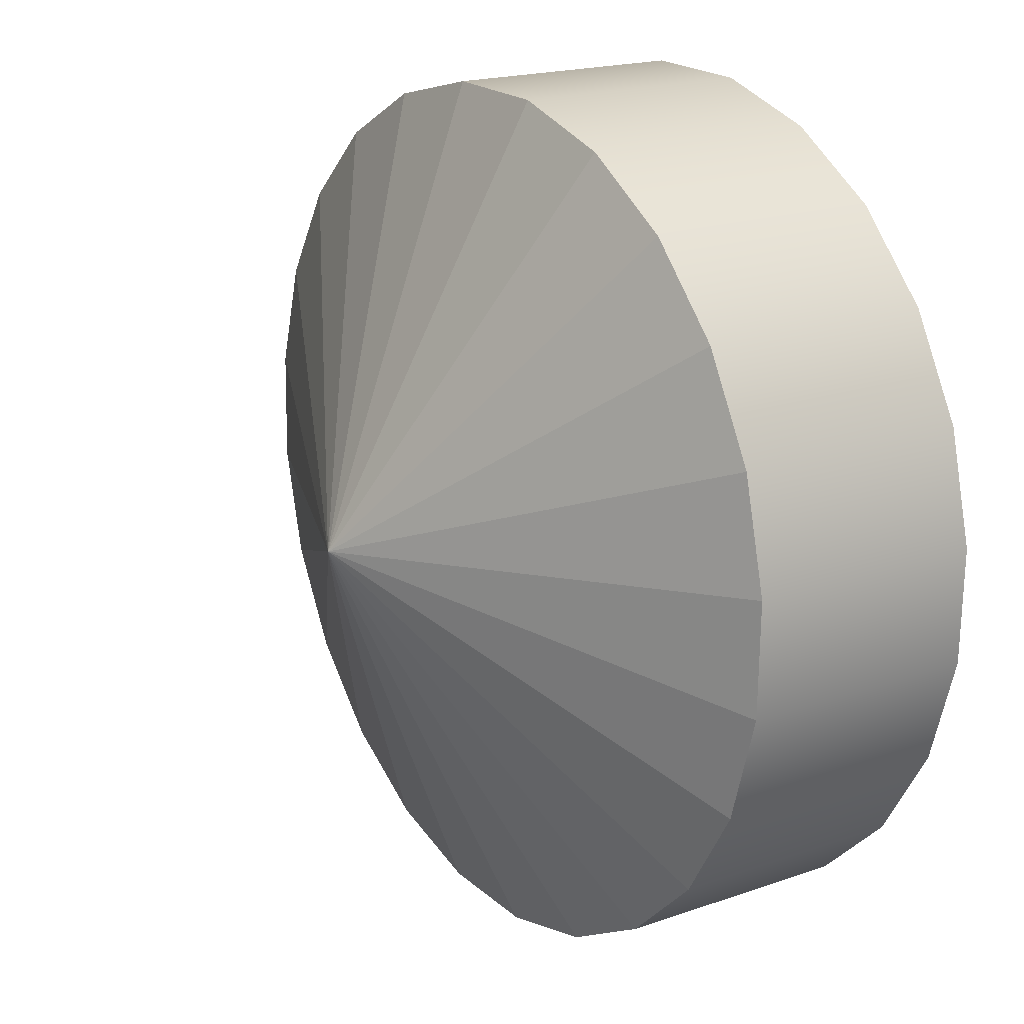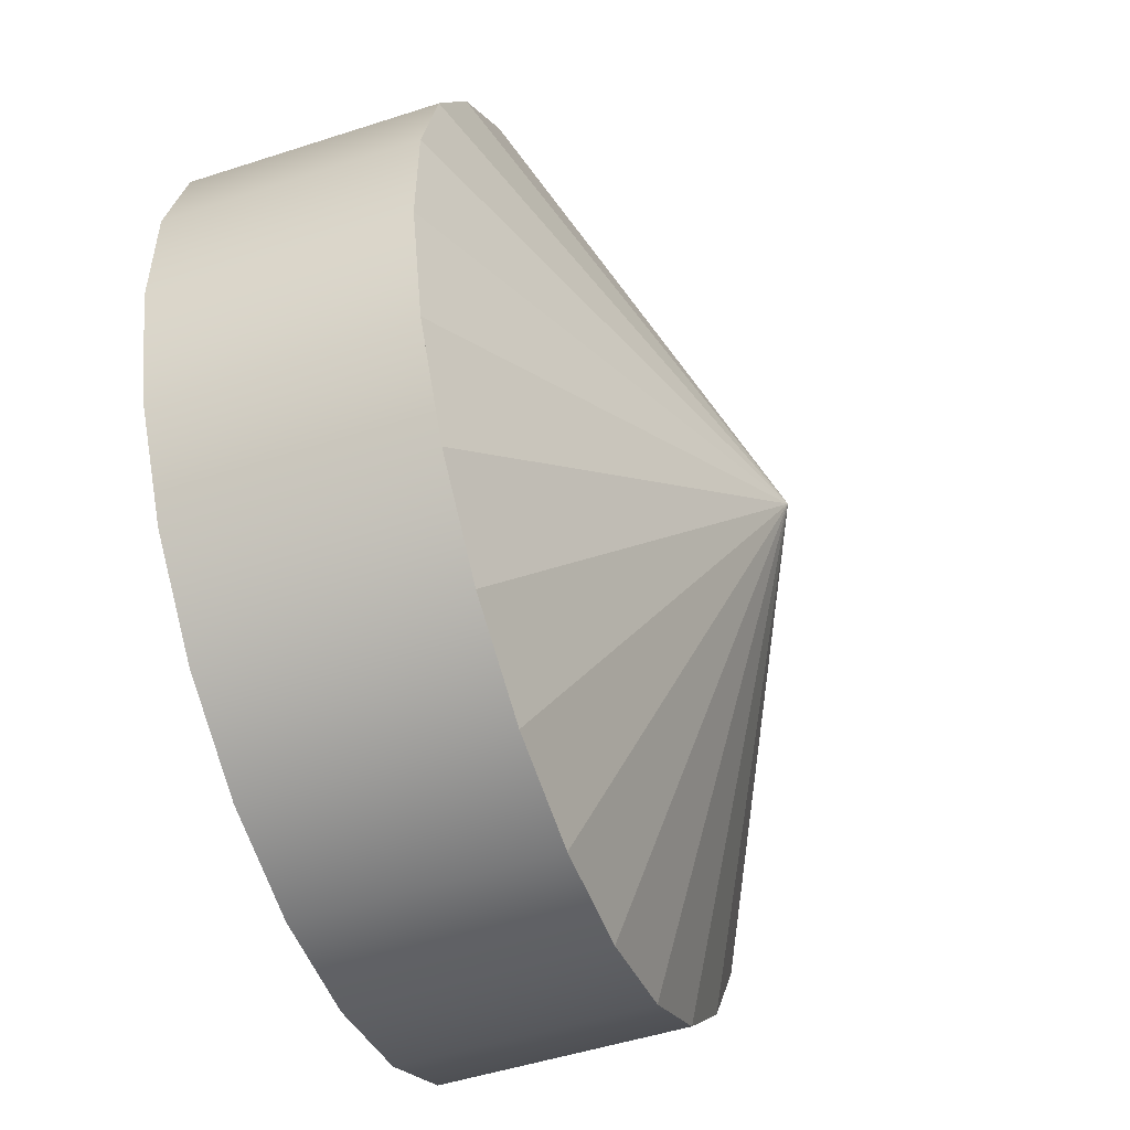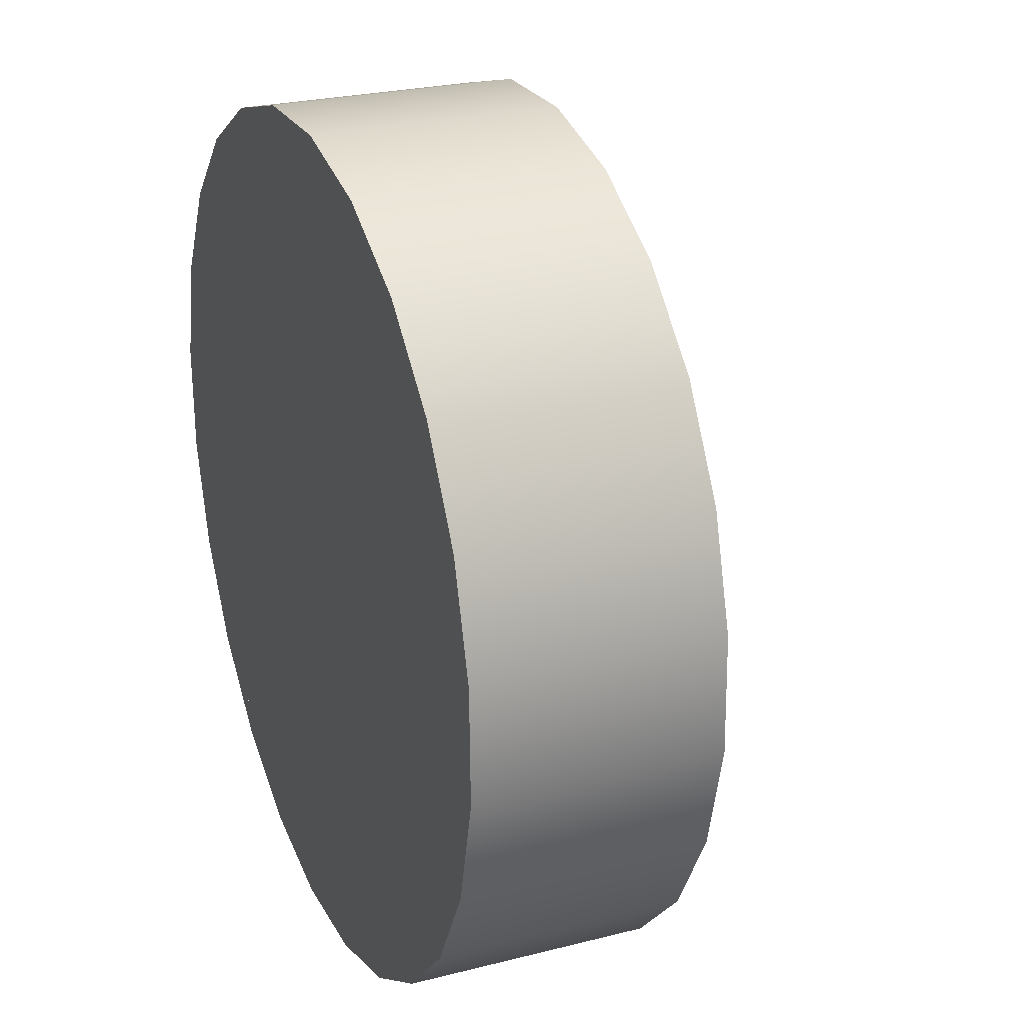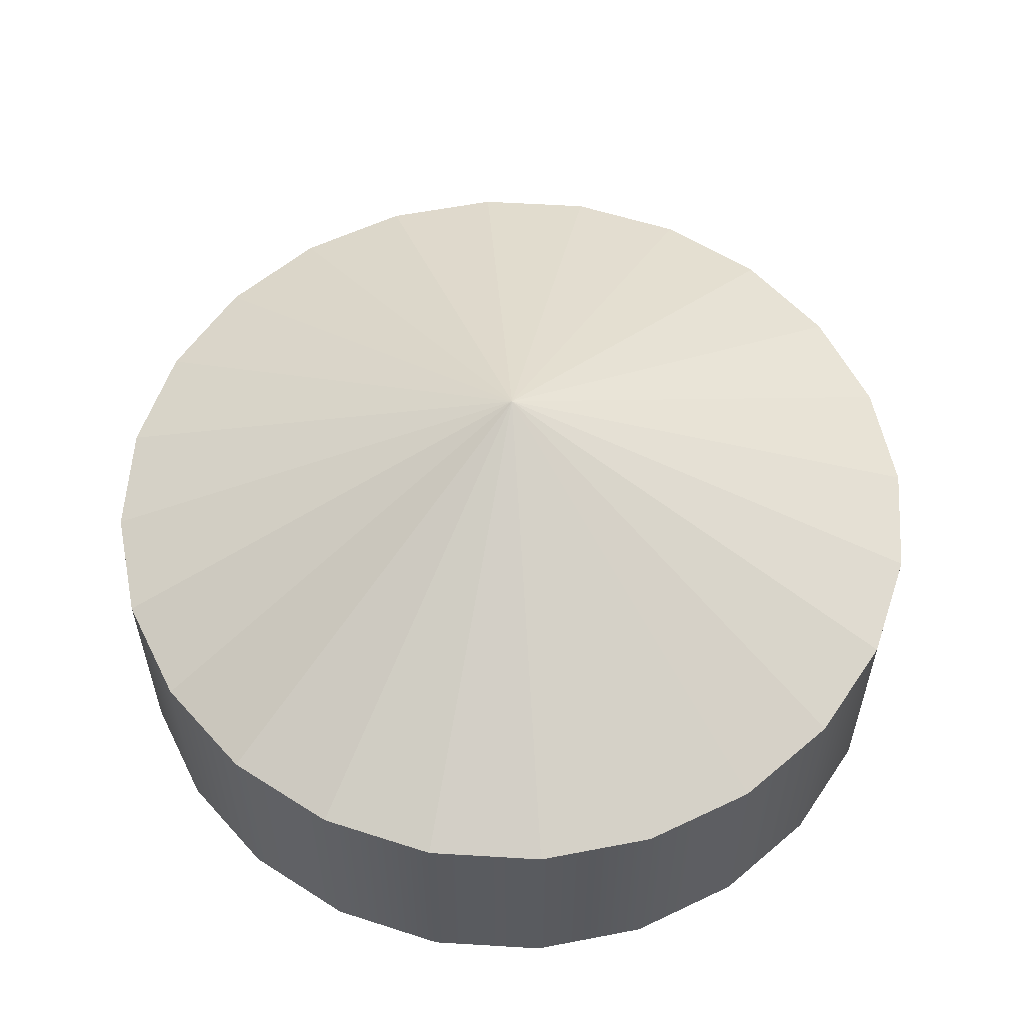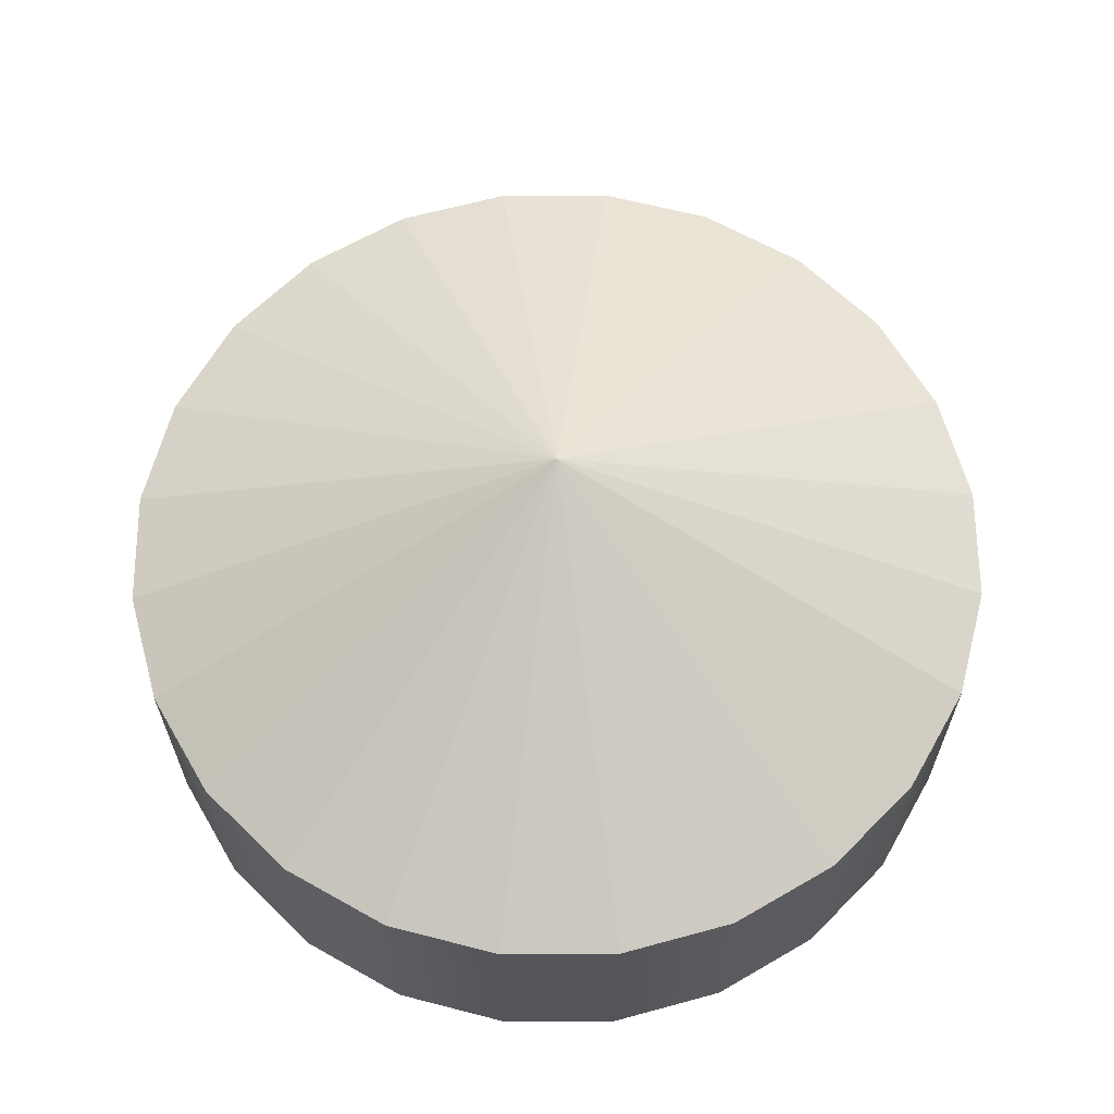
<metadata>
{"format":"obj","ext":"obj","renderer":"f3d","projection":"perspective","resolution":1024,"background":"white","views":[{"elev":19.0,"azim":-123.4,"up":"+Z"},{"elev":-49.6,"azim":109.8,"up":"+Z"},{"elev":25.5,"azim":67.8,"up":"+Z"},{"elev":57.3,"azim":-42.6,"up":"+Y"},{"elev":64.0,"azim":-1.6,"up":"+Y"}]}
</metadata>
<code>
v -0.05078 -0.09622 0.3287
v -0.04977 -0.09622 0.3114
v 0.03336 -0.09622 0.3136
v -0.1349 -0.09622 0.3042
v -0.008206 -0.09622 0.3125
v 0.122 -0.09622 0.3096
v -0.1349 0.08882 0.3042
v -0.1295 -0.09622 0.2878
v 0.1142 -0.09622 0.2942
v -0.04977 0.08882 0.3114
v 0.03336 0.08882 0.3136
v 0.03684 -0.09622 0.3305
v -0.05078 0.08882 0.3287
v -0.2099 0.08882 0.2588
v -0.2099 -0.09622 0.2588
v 0.1142 0.08882 0.2942
v 0.03684 0.08882 0.3305
v 0.1988 -0.09622 0.2674
v 8.4e-05 0.2342 -0.00319
v -0.1295 0.08882 0.2878
v -0.2004 -0.09622 0.2443
v 0.1873 -0.09622 0.2545
v 8.4e-05 0.217 -0.00319
v 0.1873 0.08882 0.2545
v 0.122 0.08882 0.3096
v -0.2705 -0.09622 0.1955
v -0.2004 0.08882 0.2443
v -0.2705 0.08882 0.1955
v 0.1988 0.08882 0.2674
v 0.262 -0.09622 0.2068
v -0.3127 0.08882 0.1187
v -0.2576 -0.09622 0.184
v 0.2476 -0.09622 0.1973
v 0.2476 0.08882 0.1973
v 0.262 0.08882 0.2068
v -0.3127 -0.09622 0.1187
v -0.2576 0.08882 0.184
v -0.3336 0.08882 0.03357
v 0.2911 0.08882 0.1264
v 0.3075 -0.09622 0.1318
v -0.2973 0.08882 0.1109
v -0.3318 0.08882 -0.05405
v -0.3336 -0.09622 0.03357
v -0.2973 -0.09622 0.1109
v 0.2911 -0.09622 0.1264
v 0.3075 0.08882 0.1318
v 0.3147 0.08882 0.04666
v -0.3167 0.08882 0.03009
v -0.3318 -0.09622 -0.05405
v -0.3073 0.08882 -0.1382
v 0.3319 0.08882 0.04767
v 0.3147 -0.09622 0.04666
v 0.3169 0.08882 -0.03646
v 0.3319 -0.09622 0.04767
v -0.3145 0.08882 -0.05304
v -0.3073 -0.09622 -0.1382
v -0.2909 0.08882 -0.1328
v -0.2619 0.08882 -0.2132
v -0.3167 -0.09622 0.03009
v 0.3338 0.08882 -0.03995
v 0.3169 -0.09622 -0.03646
v 0.2975 0.08882 -0.1173
v -0.2909 -0.09622 -0.1328
v -0.2619 -0.09622 -0.2132
v -0.2475 0.08882 -0.2037
v -0.1986 0.08882 -0.2738
v -0.3145 -0.09622 -0.05304
v 0.3129 0.08882 -0.1251
v 0.3338 -0.09622 -0.03995
v 0.2578 0.08882 -0.1904
v 0.2975 -0.09622 -0.1173
v -0.2475 -0.09622 -0.2037
v -0.1871 0.08882 -0.2609
v -0.1218 0.08882 -0.316
v 0.2707 0.08882 -0.2019
v 0.2006 0.08882 -0.2507
v 0.2578 -0.09622 -0.1904
v -0.1871 -0.09622 -0.2609
v -0.1986 -0.09622 -0.2738
v -0.114 0.08882 -0.3006
v -0.03667 0.08882 -0.3369
v 0.2101 0.08882 -0.2651
v 0.3129 -0.09622 -0.1251
v 0.1297 0.08882 -0.2942
v 0.2006 -0.09622 -0.2507
v -0.114 -0.09622 -0.3006
v -0.1218 -0.09622 -0.316
v -0.03319 0.08882 -0.32
v 0.05095 0.08882 -0.335
v 0.1351 0.08882 -0.3106
v 0.2707 -0.09622 -0.2019
v 0.04994 0.08882 -0.3178
v 0.1297 -0.09622 -0.2942
v -0.03319 -0.09622 -0.32
v -0.03667 -0.09622 -0.3369
v 0.1351 -0.09622 -0.3106
v 0.2101 -0.09622 -0.2651
v 0.04994 -0.09622 -0.3178
v 0.05095 -0.09622 -0.335
g mesh1_mesh1-geometry
f 1 2 3
f 2 1 4
f 3 2 1
f 4 1 2
f 3 2 5
f 5 2 3
f 6 1 3
f 3 1 6
f 4 7 1
f 2 4 8
f 8 4 2
f 9 5 2
f 2 5 9
f 10 5 2
f 2 5 10
f 5 9 3
f 3 9 5
f 5 11 3
f 3 11 5
f 1 6 12
f 12 6 1
f 6 3 9
f 9 3 6
f 13 1 7
f 7 4 14
f 8 4 15
f 15 4 8
f 9 2 8
f 8 2 9
f 8 10 2
f 2 10 8
f 11 5 10
f 10 5 11
f 3 16 9
f 9 16 3
f 16 3 11
f 11 3 16
f 12 17 6
f 1 13 12
f 6 9 18
f 18 9 6
f 10 7 13
f 13 7 10
f 13 7 19
f 15 14 4
f 20 14 7
f 7 14 20
f 7 14 19
f 8 15 21
f 21 15 8
f 9 8 22
f 22 8 9
f 10 8 20
f 20 8 10
f 13 11 10
f 10 11 13
f 23 10 11
f 11 10 23
f 24 9 16
f 16 9 24
f 11 25 16
f 16 25 11
f 23 11 16
f 16 11 23
f 25 6 17
f 17 12 13
f 18 9 22
f 22 9 18
f 6 25 18
f 7 10 20
f 20 10 7
f 17 13 19
f 15 26 14
f 14 20 27
f 27 20 14
f 14 28 19
f 21 15 26
f 26 15 21
f 22 8 21
f 21 8 22
f 21 20 8
f 8 20 21
f 9 24 22
f 22 24 9
f 23 20 10
f 10 20 23
f 11 13 17
f 17 13 11
f 16 29 24
f 24 29 16
f 23 16 24
f 24 16 23
f 25 11 17
f 17 11 25
f 29 16 25
f 25 16 29
f 25 17 19
f 18 22 30
f 30 22 18
f 29 18 25
f 28 14 26
f 20 21 27
f 27 21 20
f 23 27 20
f 20 27 23
f 27 28 14
f 14 28 27
f 28 31 19
f 21 26 32
f 32 26 21
f 22 21 33
f 33 21 22
f 34 22 24
f 24 22 34
f 35 24 29
f 29 24 35
f 23 24 34
f 34 24 23
f 29 25 19
f 30 22 33
f 33 22 30
f 18 29 30
f 26 36 28
f 21 37 27
f 27 37 21
f 23 37 27
f 27 37 23
f 28 27 37
f 37 27 28
f 31 38 19
f 31 28 36
f 37 31 28
f 28 31 37
f 32 26 36
f 36 26 32
f 33 21 32
f 32 21 33
f 37 21 32
f 32 21 37
f 22 34 33
f 33 34 22
f 24 35 34
f 34 35 24
f 35 30 29
f 35 29 19
f 23 34 39
f 39 34 23
f 30 33 40
f 40 33 30
f 23 41 37
f 37 41 23
f 19 38 42
f 38 31 43
f 41 38 31
f 31 38 41
f 36 43 31
f 31 37 41
f 41 37 31
f 32 36 44
f 44 36 32
f 33 32 45
f 45 32 33
f 32 41 37
f 37 41 32
f 34 45 33
f 33 45 34
f 46 34 35
f 35 34 46
f 35 46 30
f 46 35 19
f 45 34 39
f 39 34 45
f 34 46 39
f 39 46 34
f 23 39 47
f 47 39 23
f 40 33 45
f 45 33 40
f 40 30 46
f 23 48 41
f 41 48 23
f 42 38 49
f 48 42 38
f 38 42 48
f 19 42 50
f 43 49 38
f 38 41 48
f 48 41 38
f 44 36 43
f 43 36 44
f 45 32 44
f 44 32 45
f 41 32 44
f 44 32 41
f 51 46 19
f 39 52 45
f 45 52 39
f 51 39 46
f 46 39 51
f 52 39 47
f 47 39 52
f 39 51 47
f 47 51 39
f 53 23 47
f 47 23 53
f 40 45 54
f 54 45 40
f 46 51 40
f 55 48 23
f 23 48 55
f 44 48 41
f 41 48 44
f 49 56 42
f 42 48 55
f 55 48 42
f 50 42 56
f 42 57 50
f 50 57 42
f 19 50 58
f 59 43 49
f 49 43 59
f 44 43 59
f 59 43 44
f 45 44 52
f 52 44 45
f 51 19 60
f 54 45 52
f 52 45 54
f 47 61 52
f 52 61 47
f 60 47 51
f 51 47 60
f 62 23 53
f 53 23 62
f 61 47 53
f 53 47 61
f 47 60 53
f 53 60 47
f 54 40 51
f 59 55 48
f 48 55 59
f 57 55 23
f 23 55 57
f 48 44 59
f 59 44 48
f 63 49 56
f 56 49 63
f 57 42 55
f 55 42 57
f 56 64 50
f 65 50 57
f 57 50 65
f 58 50 64
f 50 65 58
f 58 65 50
f 19 58 66
f 59 49 67
f 67 49 59
f 52 44 59
f 59 44 52
f 60 19 68
f 51 60 54
f 54 52 69
f 69 52 54
f 69 52 61
f 61 52 69
f 52 59 61
f 61 59 52
f 70 23 62
f 62 23 70
f 71 53 62
f 62 53 71
f 60 62 53
f 53 62 60
f 53 71 61
f 61 71 53
f 55 59 67
f 67 59 55
f 67 57 55
f 55 57 67
f 65 57 23
f 23 57 65
f 67 49 63
f 63 49 67
f 63 56 72
f 72 56 63
f 72 56 64
f 64 56 72
f 63 65 57
f 57 65 63
f 58 64 66
f 73 58 65
f 65 58 73
f 58 73 66
f 66 73 58
f 19 66 74
f 61 59 67
f 67 59 61
f 68 19 75
f 60 68 69
f 62 60 68
f 68 60 62
f 69 54 60
f 69 61 71
f 71 61 69
f 76 23 70
f 70 23 76
f 77 62 70
f 70 62 77
f 68 70 62
f 62 70 68
f 62 77 71
f 71 77 62
f 61 67 71
f 71 67 61
f 57 67 63
f 63 67 57
f 73 65 23
f 23 65 73
f 71 67 63
f 63 67 71
f 77 63 72
f 72 63 77
f 65 63 72
f 72 63 65
f 72 64 78
f 78 64 72
f 79 66 64
f 65 78 73
f 73 78 65
f 80 66 73
f 73 66 80
f 66 79 74
f 66 80 74
f 74 80 66
f 19 74 81
f 75 19 82
f 68 75 83
f 70 68 75
f 75 68 70
f 83 69 68
f 69 71 83
f 83 71 69
f 84 23 76
f 76 23 84
f 85 70 76
f 76 70 85
f 75 76 70
f 70 76 75
f 70 85 77
f 77 85 70
f 83 71 77
f 77 71 83
f 71 63 77
f 77 63 71
f 80 73 23
f 23 73 80
f 77 72 85
f 85 72 77
f 78 65 72
f 72 65 78
f 78 64 79
f 79 64 78
f 85 72 78
f 78 72 85
f 86 73 78
f 78 73 86
f 73 86 80
f 80 86 73
f 87 74 79
f 88 74 80
f 80 74 88
f 74 87 81
f 74 88 81
f 81 88 74
f 89 19 81
f 82 19 90
f 75 82 91
f 76 75 82
f 82 75 76
f 91 83 75
f 92 23 84
f 84 23 92
f 84 85 76
f 76 85 84
f 82 84 76
f 76 84 82
f 91 77 85
f 85 77 91
f 83 77 91
f 91 77 83
f 88 80 23
f 23 80 88
f 78 79 86
f 86 79 78
f 85 78 93
f 93 78 85
f 93 78 86
f 86 78 93
f 94 80 86
f 86 80 94
f 86 79 87
f 87 79 86
f 80 94 88
f 88 94 80
f 95 81 87
f 88 89 81
f 81 89 88
f 90 19 89
f 81 95 89
f 90 96 82
f 84 82 90
f 90 82 84
f 97 91 82
f 88 23 92
f 92 23 88
f 92 93 84
f 84 93 92
f 90 92 84
f 84 92 90
f 85 84 93
f 93 84 85
f 91 85 97
f 97 85 91
f 97 85 93
f 93 85 97
f 93 86 98
f 98 86 93
f 86 87 94
f 94 87 86
f 98 86 94
f 94 86 98
f 98 88 94
f 94 88 98
f 94 87 95
f 95 87 94
f 89 88 92
f 92 88 89
f 89 99 90
f 92 90 89
f 89 90 92
f 99 89 95
f 97 82 96
f 96 90 99
f 88 98 92
f 92 98 88
f 93 92 98
f 98 92 93
f 97 93 96
f 96 93 97
f 96 93 98
f 98 93 96
f 99 98 94
f 94 98 99
f 94 95 99
f 99 95 94
f 96 98 99
f 99 98 96
g mesh1_mesh1-geometry
f 1 7 4
f 7 1 13
f 14 4 7
f 6 17 12
f 12 13 1
f 4 14 15
f 17 6 25
f 13 12 17
f 18 25 6
f 14 26 15
f 25 18 29
f 26 14 28
f 30 29 18
f 28 36 26
f 36 28 31
f 29 30 35
f 43 31 38
f 31 43 36
f 30 46 35
f 46 30 40
f 49 38 42
f 38 49 43
f 40 51 46
f 42 56 49
f 56 42 50
f 51 40 54
f 50 64 56
f 64 50 58
f 54 60 51
f 66 64 58
f 69 68 60
f 60 54 69
f 64 66 79
f 74 79 66
f 83 75 68
f 68 69 83
f 79 74 87
f 81 87 74
f 91 82 75
f 75 83 91
f 87 81 95
f 89 95 81
f 82 96 90
f 82 91 97
f 90 99 89
f 95 89 99
f 96 82 97
f 99 90 96
g mesh1_mesh1-geometry
f 19 7 13
f 19 14 7
f 19 13 17
f 19 28 14
f 19 17 25
f 19 31 28
f 19 25 29
f 19 38 31
f 19 29 35
f 42 38 19
f 19 35 46
f 50 42 19
f 19 46 51
f 58 50 19
f 60 19 51
f 66 58 19
f 68 19 60
f 74 66 19
f 75 19 68
f 81 74 19
f 82 19 75
f 81 19 89
f 90 19 82
f 89 19 90
g mesh2_mesh2-geometry
l 12 6
l 1 12
l 6 18
l 4 1
l 18 30
l 15 4
l 30 40
l 26 15
l 40 54
l 36 26
l 54 69
l 43 36
l 69 83
l 49 43
l 83 91
l 56 49
l 91 97
l 64 56
l 97 96
l 79 64
l 96 99
l 87 79
l 99 95
l 95 87
g mesh3_mesh3-geometry
l 3 9
l 5 3
l 9 22
l 2 5
l 22 33
l 8 2
l 33 45
l 21 8
l 45 52
l 32 21
l 52 61
l 44 32
l 61 71
l 59 44
l 71 77
l 67 59
l 77 85
l 63 67
l 85 93
l 72 63
l 93 98
l 78 72
l 98 94
l 86 78
l 94 86
g mesh4_mesh4-geometry
l 84 92
l 76 84
l 90 84
l 84 23
l 92 88
l 23 92
l 92 89
l 70 76
l 82 76
l 23 76
l 19 23
l 88 23
l 80 23
l 73 23
l 23 65
l 23 57
l 23 55
l 48 23
l 23 41
l 70 23
l 62 23
l 53 23
l 47 23
l 39 23
l 34 23
l 24 23
l 16 23
l 11 23
l 10 23
l 20 23
l 27 23
l 37 23
l 88 80
l 81 88
l 62 70
l 75 70
l 80 73
l 74 80
l 73 65
l 66 73
l 65 57
l 58 65
l 57 55
l 50 57
l 55 48
l 42 55
l 48 41
l 38 48
l 41 37
l 31 41
l 53 62
l 68 62
l 47 53
l 53 60
l 39 47
l 47 51
l 34 39
l 39 46
l 24 34
l 34 35
l 16 24
l 24 29
l 11 16
l 16 25
l 10 11
l 11 17
l 20 10
l 10 13
l 27 20
l 20 7
l 37 27
l 27 14
l 37 28

</code>
